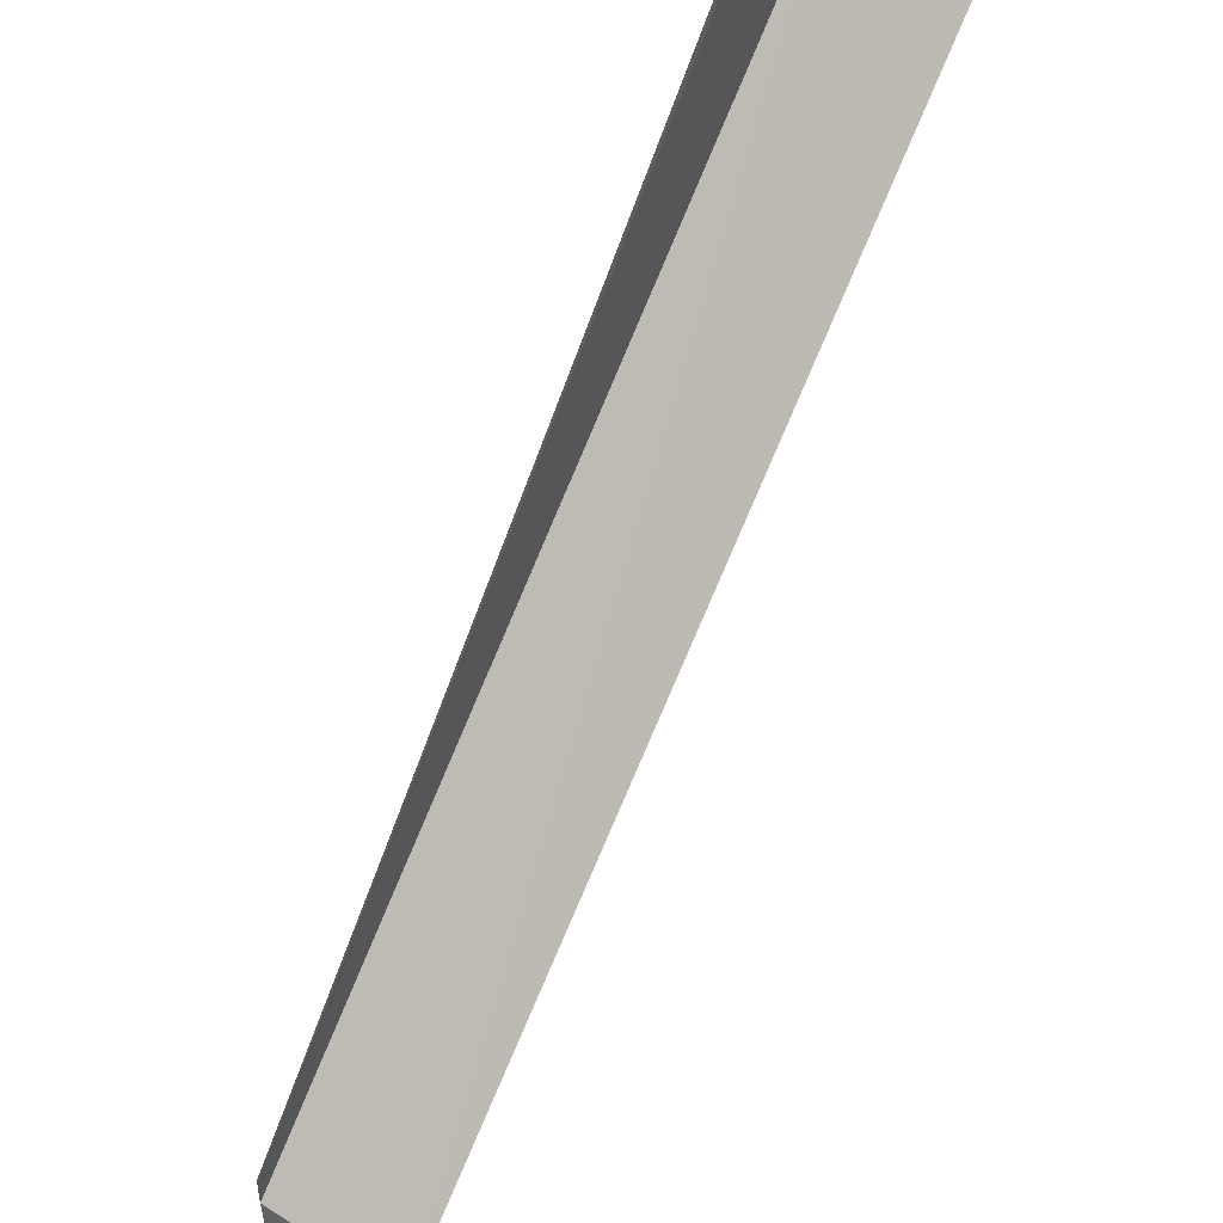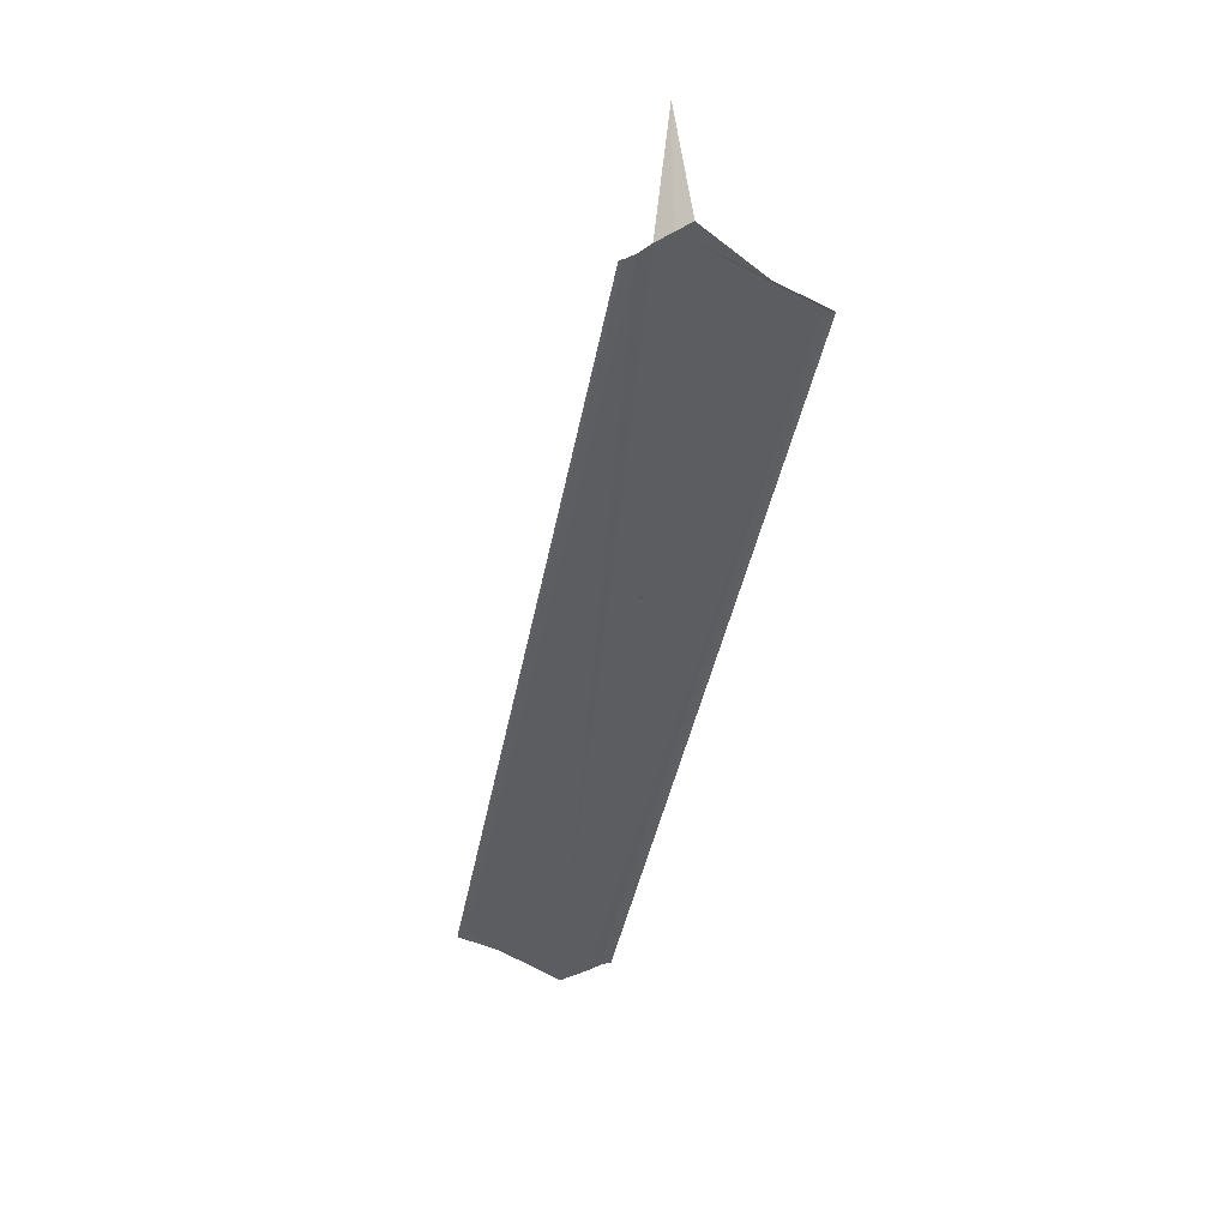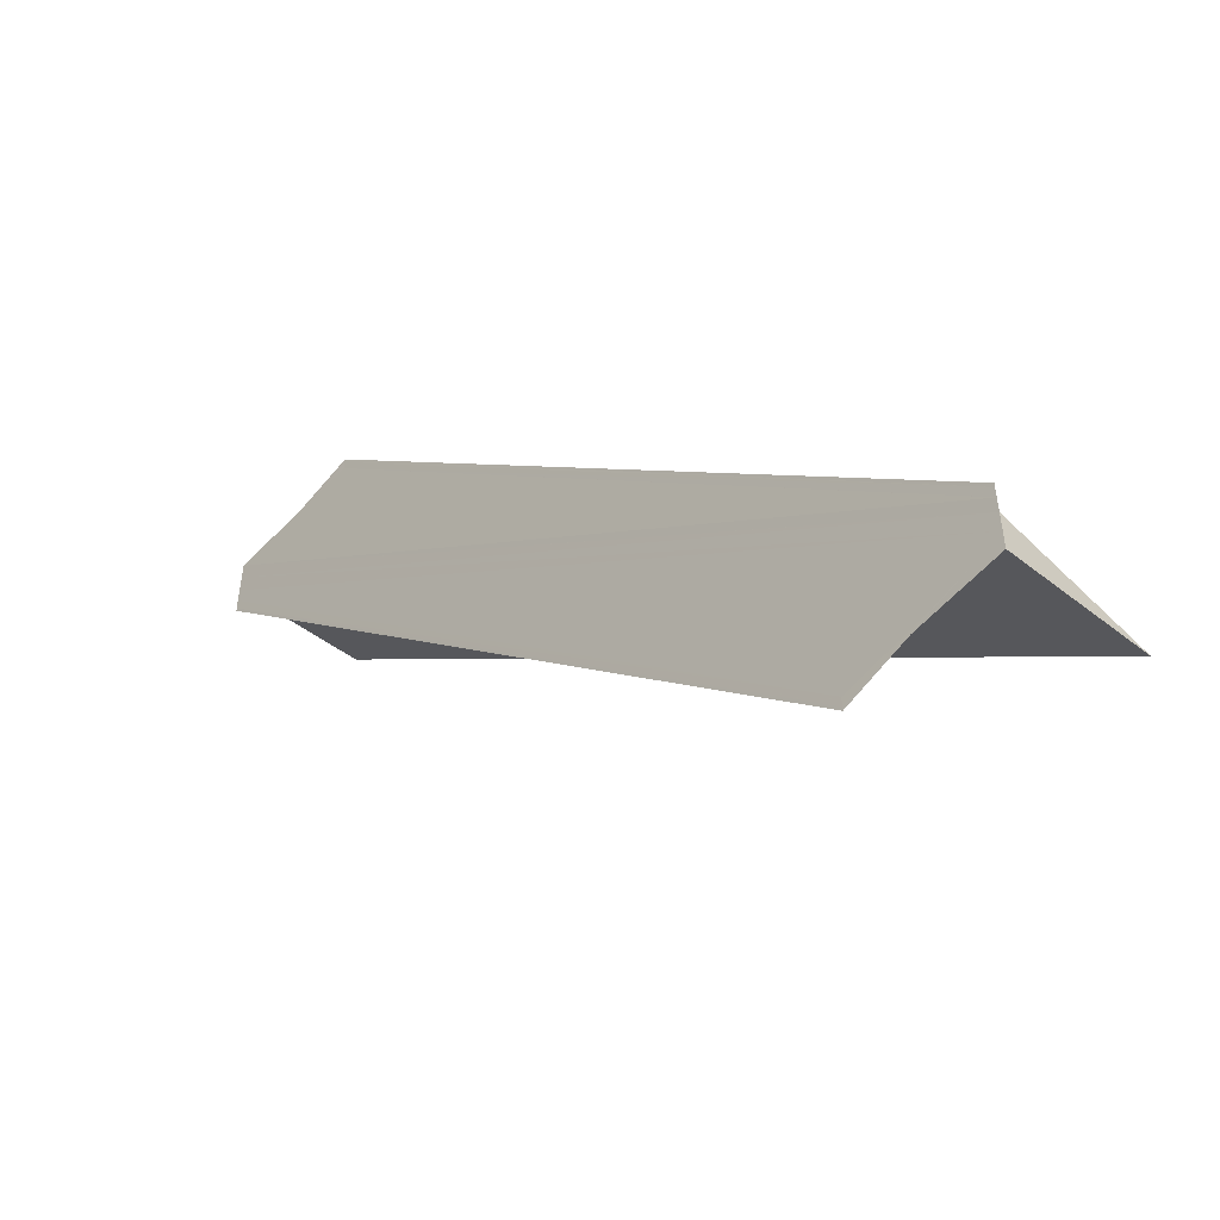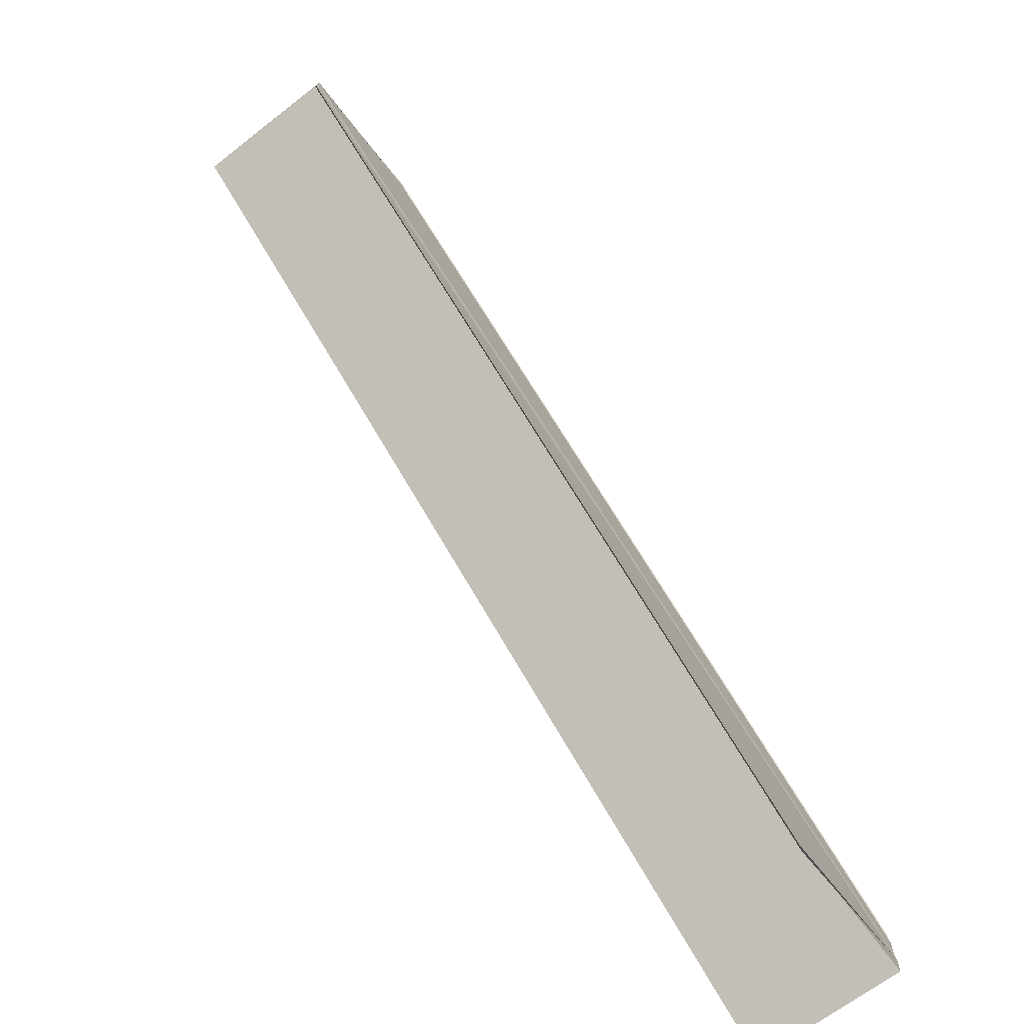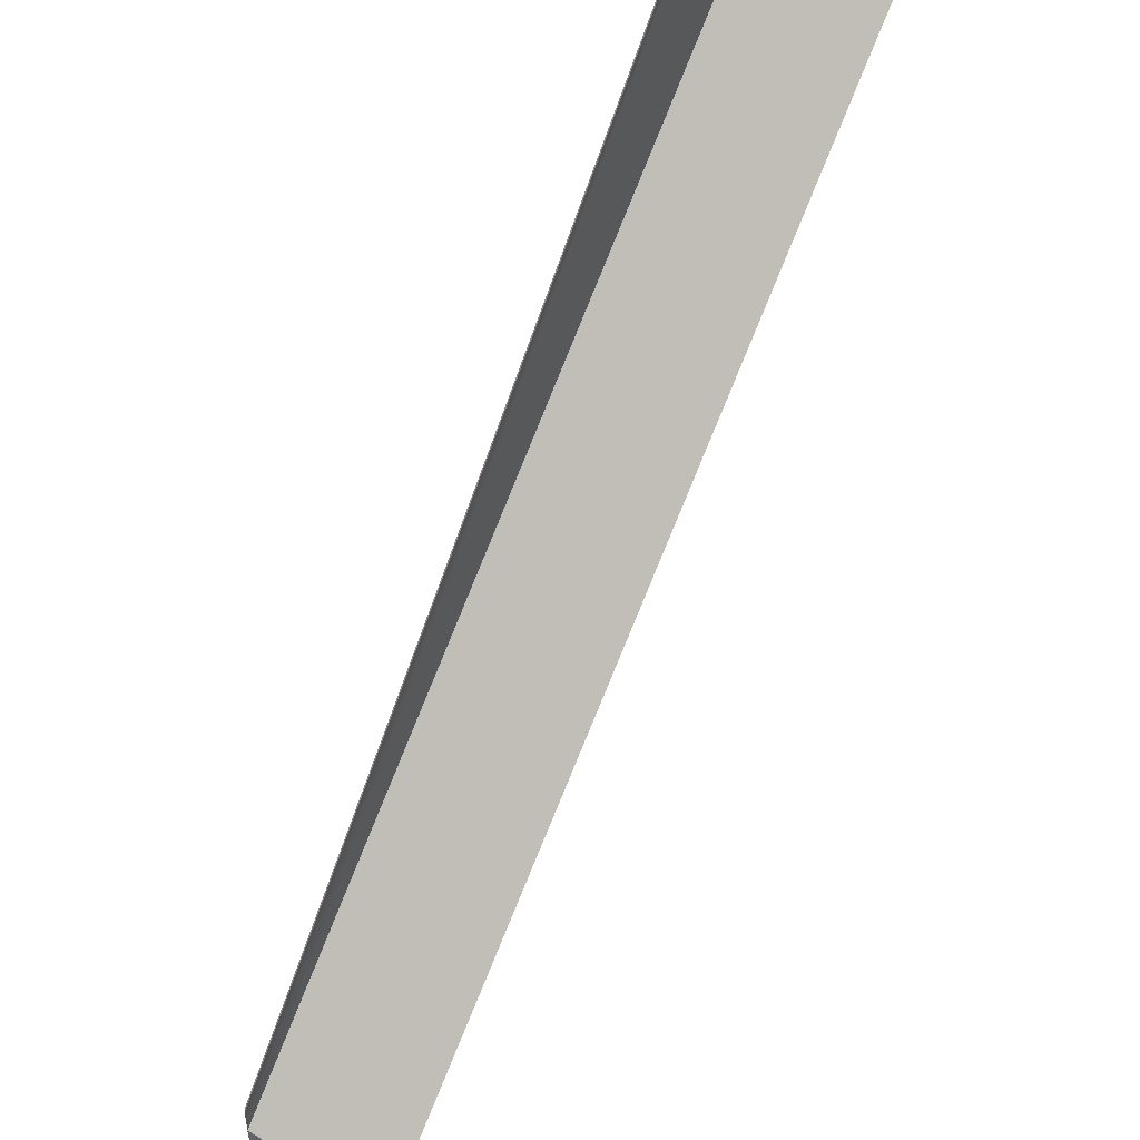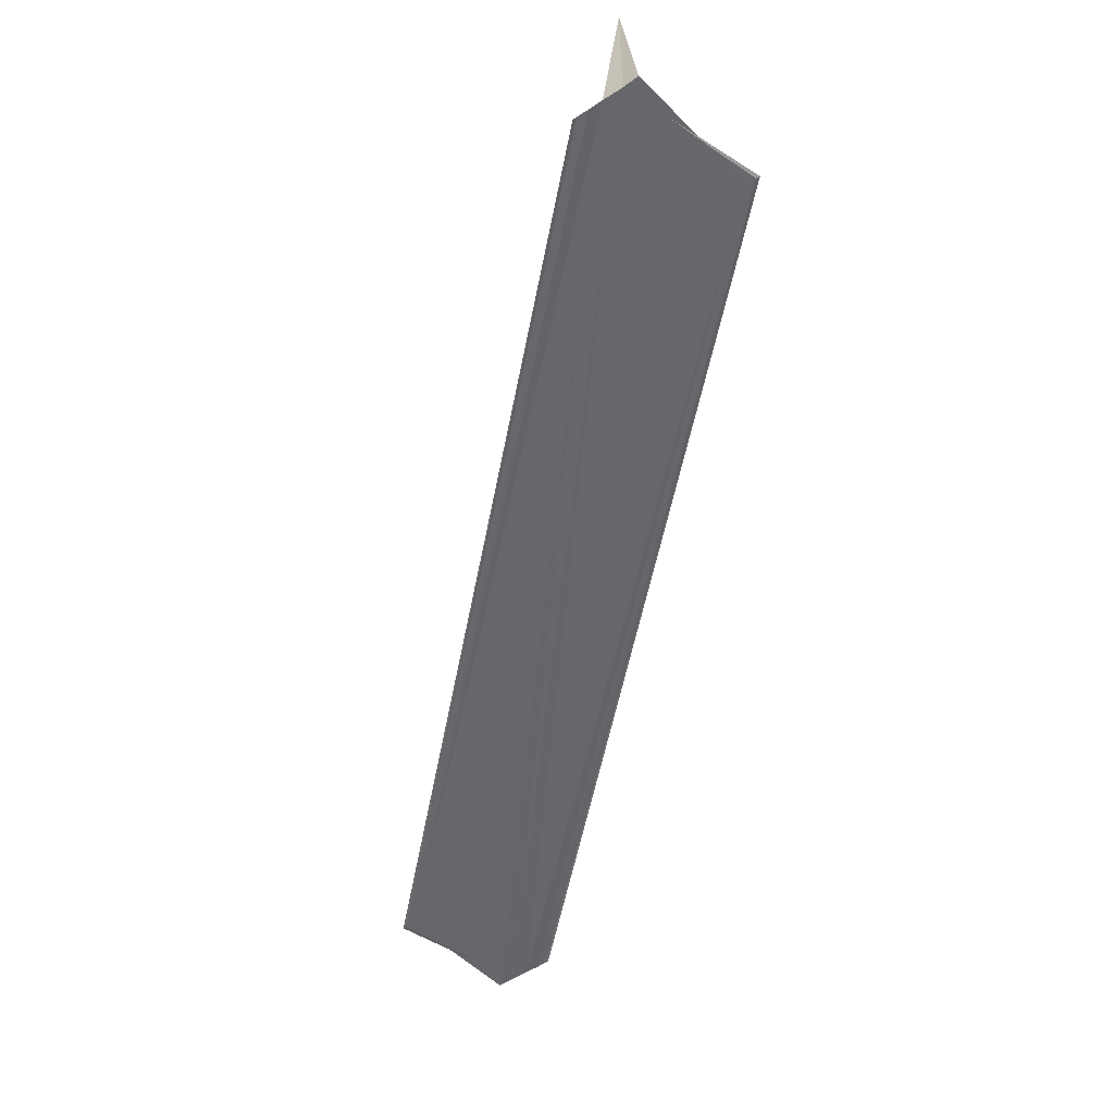
<metadata>
{"format":"obj","ext":"obj","renderer":"f3d","projection":"perspective","resolution":1024,"background":"white","views":[{"elev":49.7,"azim":121.9,"up":"+Z"},{"elev":-37.0,"azim":127.0,"up":"+Y"},{"elev":-51.9,"azim":46.0,"up":"+Z"},{"elev":-77.5,"azim":-52.2,"up":"+Z"},{"elev":47.1,"azim":120.6,"up":"+Z"},{"elev":-52.1,"azim":-53.9,"up":"+Y"}]}
</metadata>
<code>
o 15009
v 2206 1873 13.35
v 2206 1873 13.35
v 2206 1873 13.41
v 2206 1873 13.35
v 2206 1873 13.4
v 2206 1873 13.35
v 2206 1873 13.35
v 2206 1873 13.4
v 2206 1873 13.35
v 2206 1873 13.41
v 2206 1873 13.41
v 2206 1873 13.41
v 2206 1873 13.35
v 2206 1873 13.4
v 2206 1873 13.35
v 2206 1873 13.35
v 2206 1873 13.35
v 2206 1873 13.35
v 2206 1873 13.41
v 2206 1873 13.41
v 2206 1873 13.35
v 2206 1873 13.36
v 2206 1873 13.35
v 2206 1873 13.35
v 2206 1873 13.35
v 2206 1873 13.36
v 2206 1873 13.41
v 2206 1873 13.41
v 2206 1873 13.36
v 2206 1873 13.36
v 2206 1873 13.36
v 2206 1873 13.41
v 2206 1873 13.35
v 2206 1873 13.35
v 2206 1873 13.35
v 2206 1873 13.35
v 2206 1873 13.35
v 2206 1873 13.35
v 2206 1873 13.35
v 2206 1873 13.41
v 2206 1873 13.41
v 2206 1873 13.41
v 2206 1873 13.41
v 2206 1873 13.41
v 2206 1873 13.41
v 2206 1873 13.41
v 2206 1873 13.41
v 2206 1873 13.41
v 2206 1873 13.41
v 2206 1873 13.36
v 2206 1873 13.41
v 2206 1873 13.41
v 2206 1873 13.36
v 2206 1873 13.36
v 2206 1873 13.36
v 2206 1873 13.35
v 2206 1873 13.35
v 2206 1873 13.41
v 2206 1873 13.41
v 2206 1873 13.41
v 2206 1873 13.41
v 2206 1873 13.41
v 2206 1873 13.35
v 2206 1873 13.35
v 2206 1873 13.41
v 2206 1873 13.35
v 2206 1873 13.35
v 2206 1873 13.4
v 2206 1873 13.4
v 2206 1873 13.35
v 2206 1873 13.35
v 2206 1873 13.35
v 2206 1873 13.4
f 1 2 3
f 4 2 5
f 4 6 5
f 7 6 8
f 5 9 10
f 11 9 12
f 5 13 14
f 8 13 14
f 15 2 16
f 15 17 18
f 19 18 20
f 21 22 19
f 23 24 19
f 25 24 23
f 19 26 27
f 28 26 27
f 29 22 28
f 29 30 28
f 28 31 32
f 25 33 34
f 35 36 34
f 35 37 38
f 35 37 39
f 40 41 32
f 42 41 43
f 42 44 45
f 40 46 47
f 40 48 47
f 49 50 47
f 51 50 47
f 40 52 51
f 53 54 49
f 55 54 51
f 55 56 51
f 51 57 58
f 59 57 58
f 15 56 60
f 60 61 62
f 15 63 64
f 65 66 59
f 59 11 65
f 67 15 65
f 67 63 65
f 65 33 68
f 69 33 68
f 70 63 69
f 70 71 69
f 69 72 73

</code>
